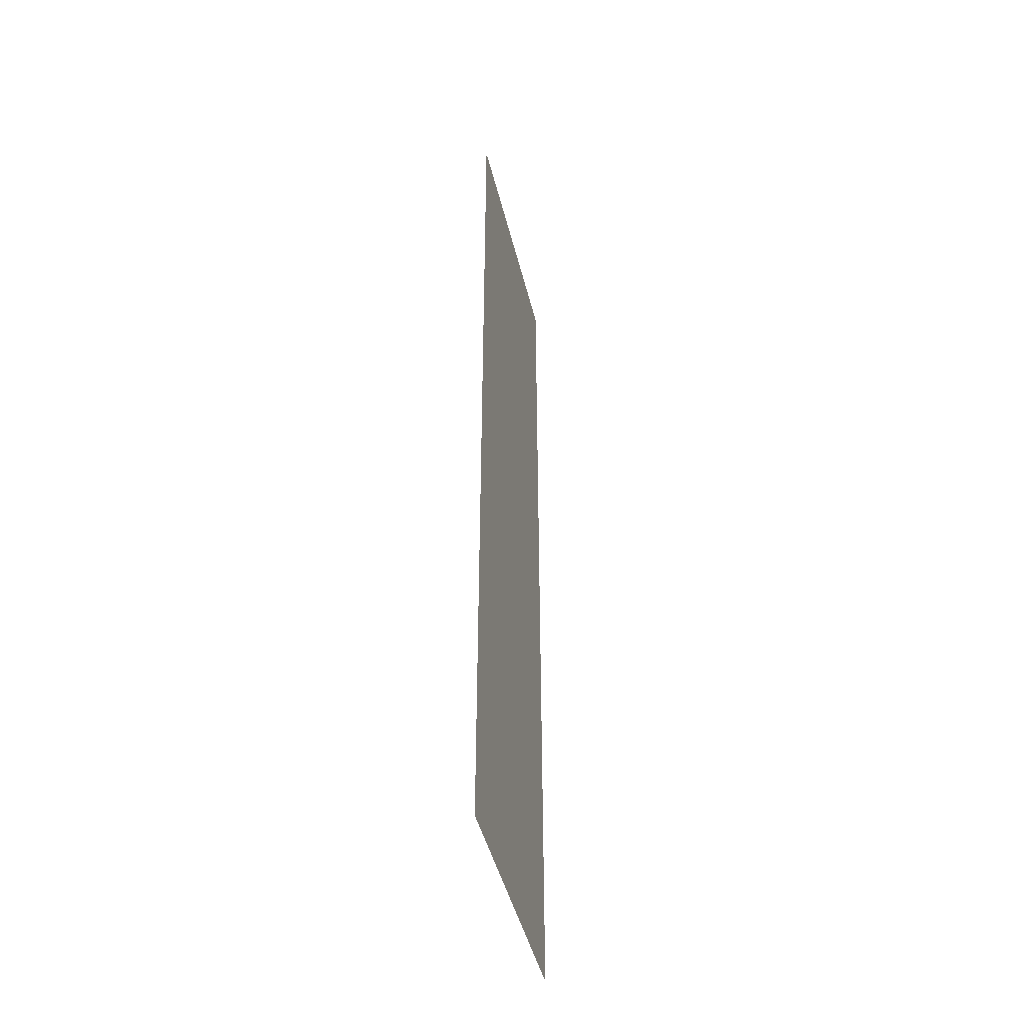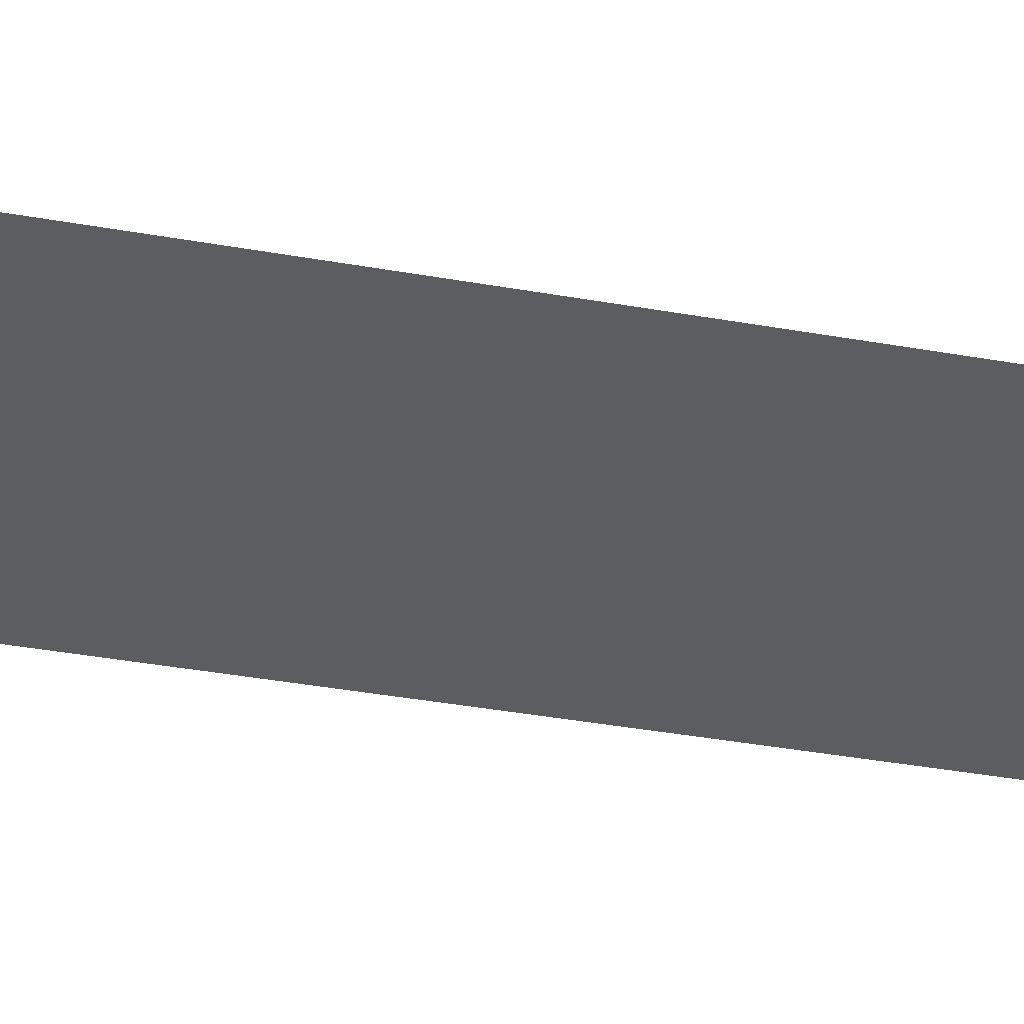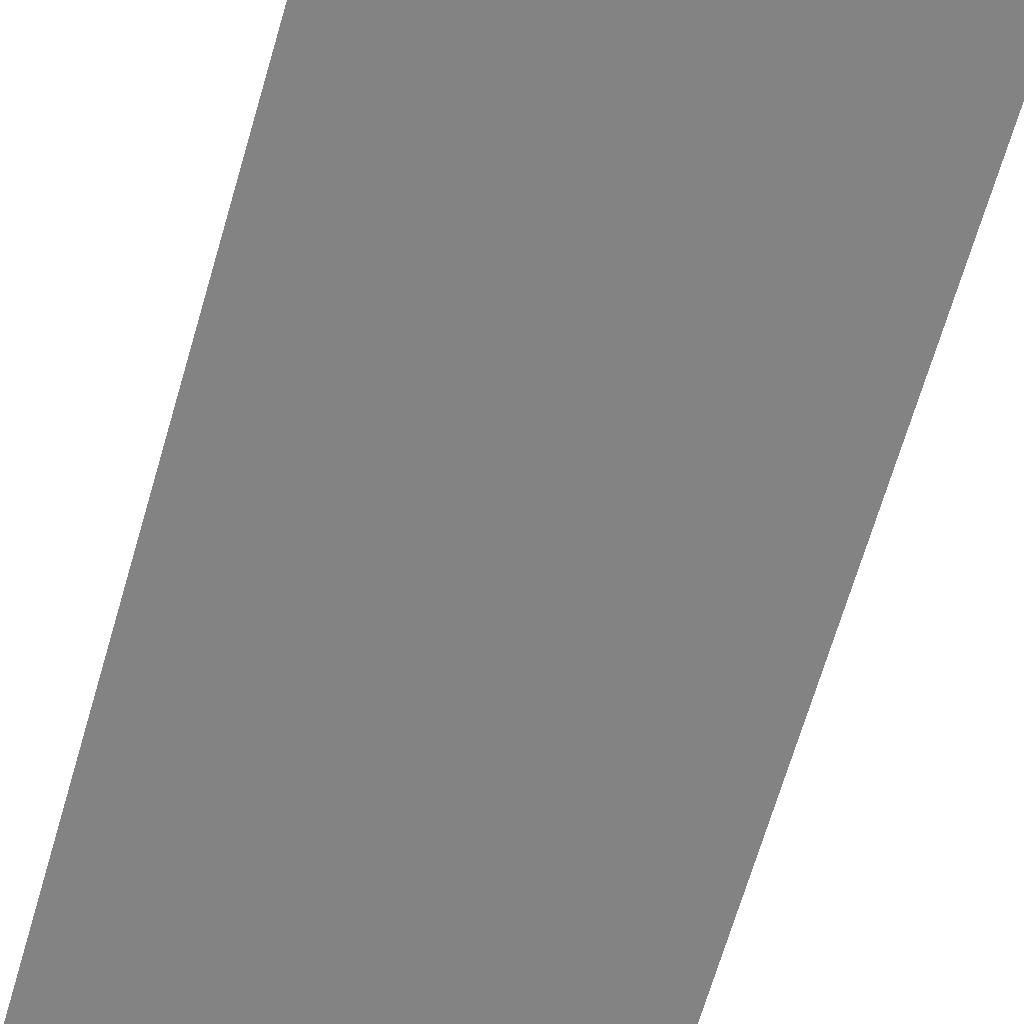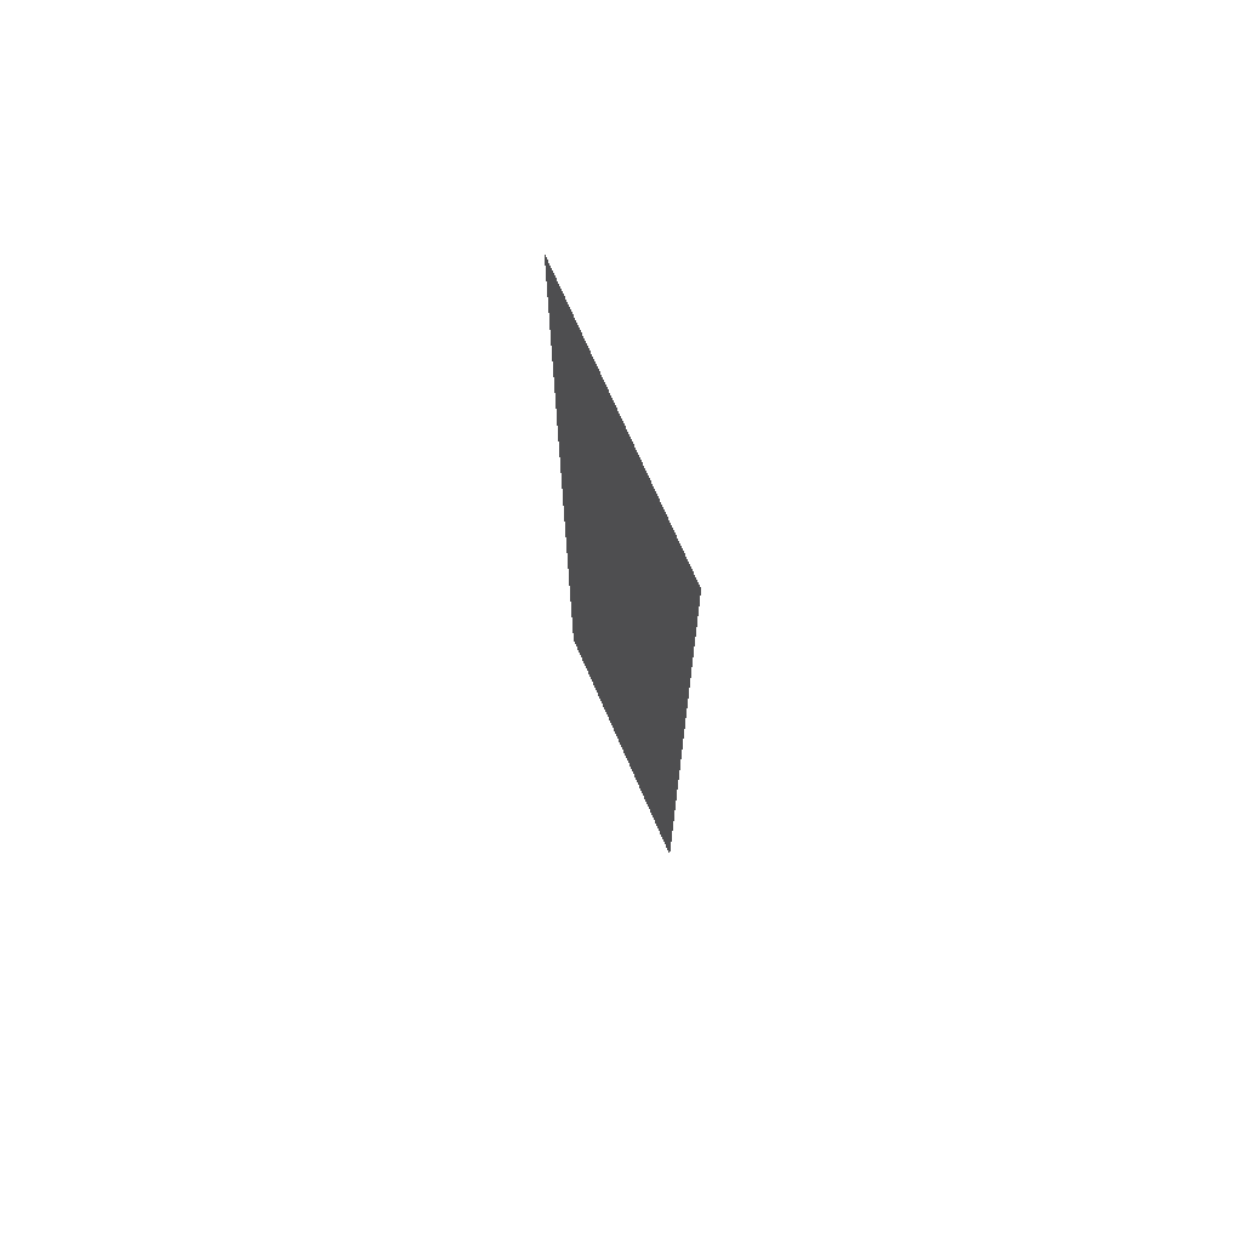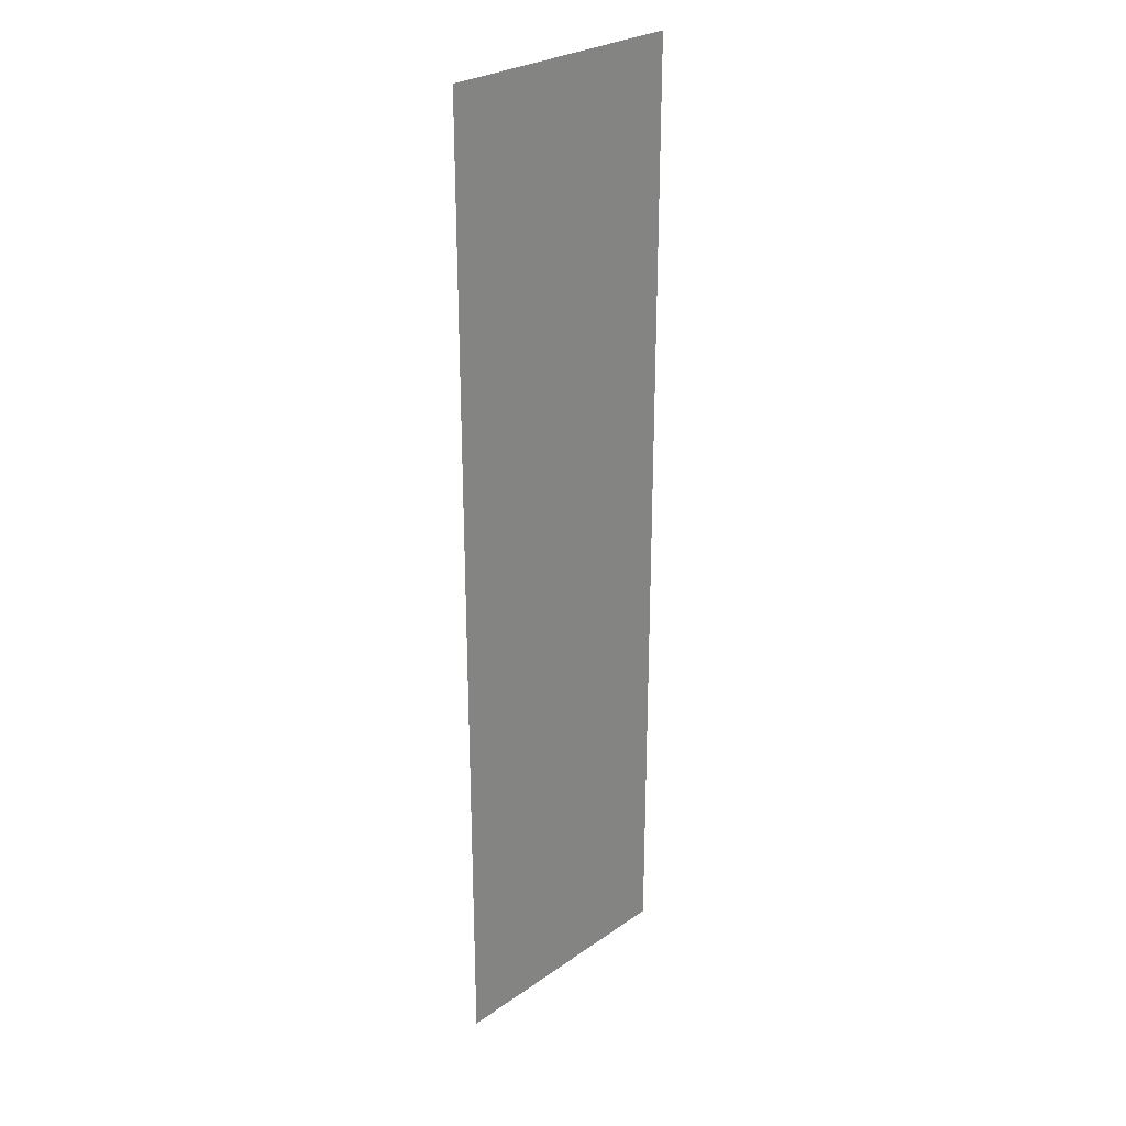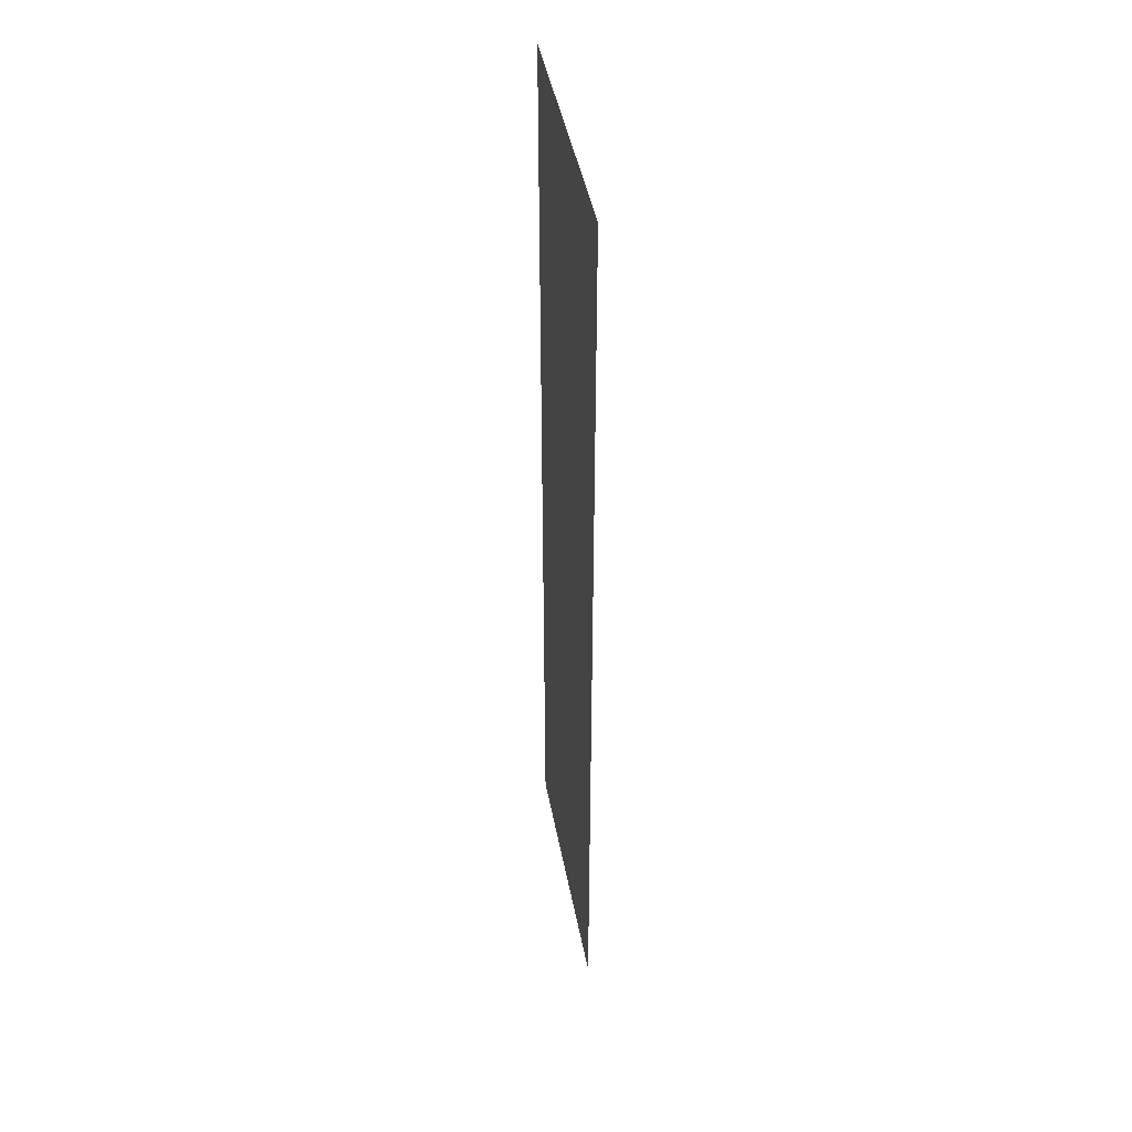
<metadata>
{"format":"obj","ext":"obj","renderer":"f3d","projection":"perspective","resolution":1024,"background":"white","views":[{"elev":-45.8,"azim":-76.4,"up":"+Z"},{"elev":-35.5,"azim":76.4,"up":"+Y"},{"elev":-61.0,"azim":164.6,"up":"+Y"},{"elev":73.9,"azim":66.4,"up":"+Z"},{"elev":27.6,"azim":133.4,"up":"+Z"},{"elev":44.8,"azim":79.4,"up":"+Z"}]}
</metadata>
<code>
v -0.09375 0 -0.5
v -0.09375 -0.0625 -0.5
v -0.09375 -0.0625 0.4375
v -0.09375 0 0.4375
v 0.1562 -0.0625 0.4375
v 0.1562 0 0.4375
v 0.1562 -0.0625 -0.5
v 0.1562 0 -0.5
v -0.75 -0.0625 0.5
v -0.75 -0.0625 -0.5
v 0.5625 -0.0625 0.5
v -0.09375 0 -0.5
f 1 2 3
f 1 3 4
f 4 3 5
f 4 5 6
f 6 5 7
f 6 7 8
f 8 7 2
f 8 2 1
f 2 7 5
f 2 5 3

</code>
